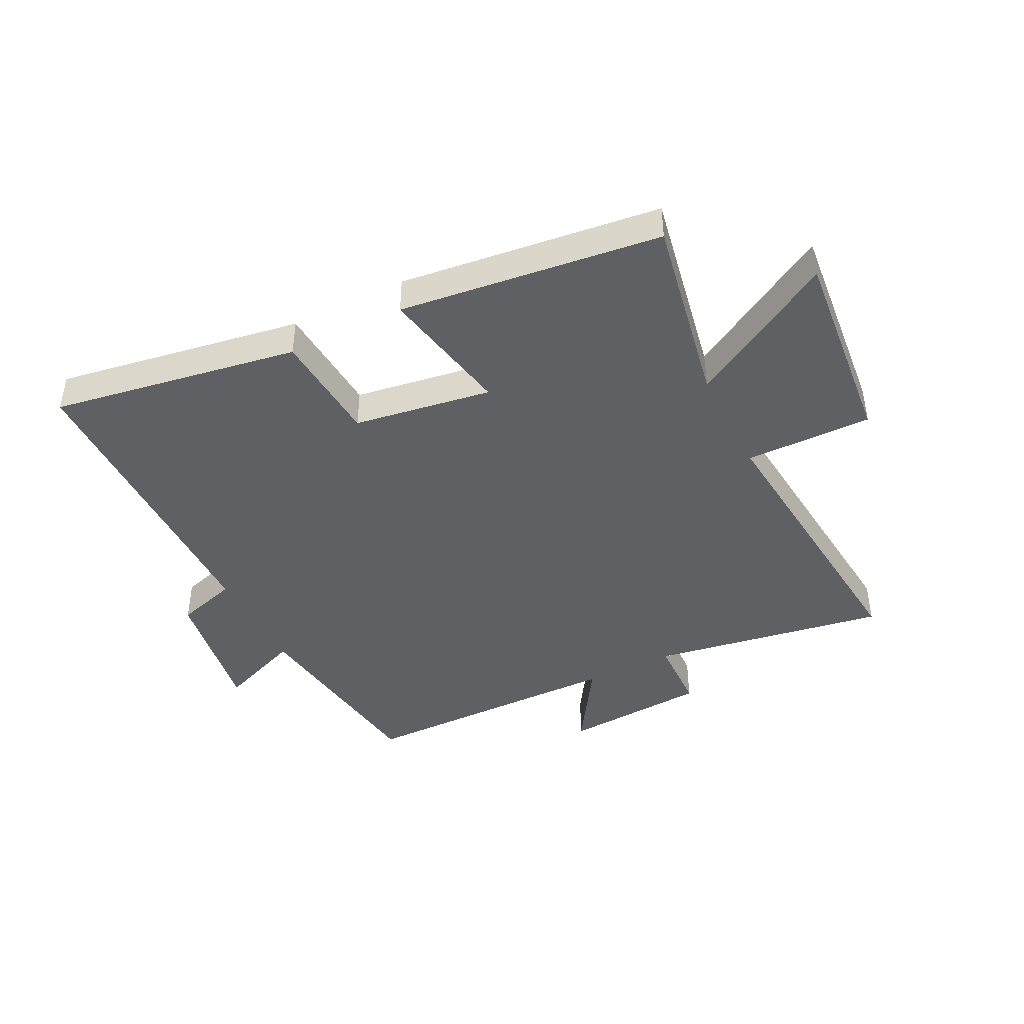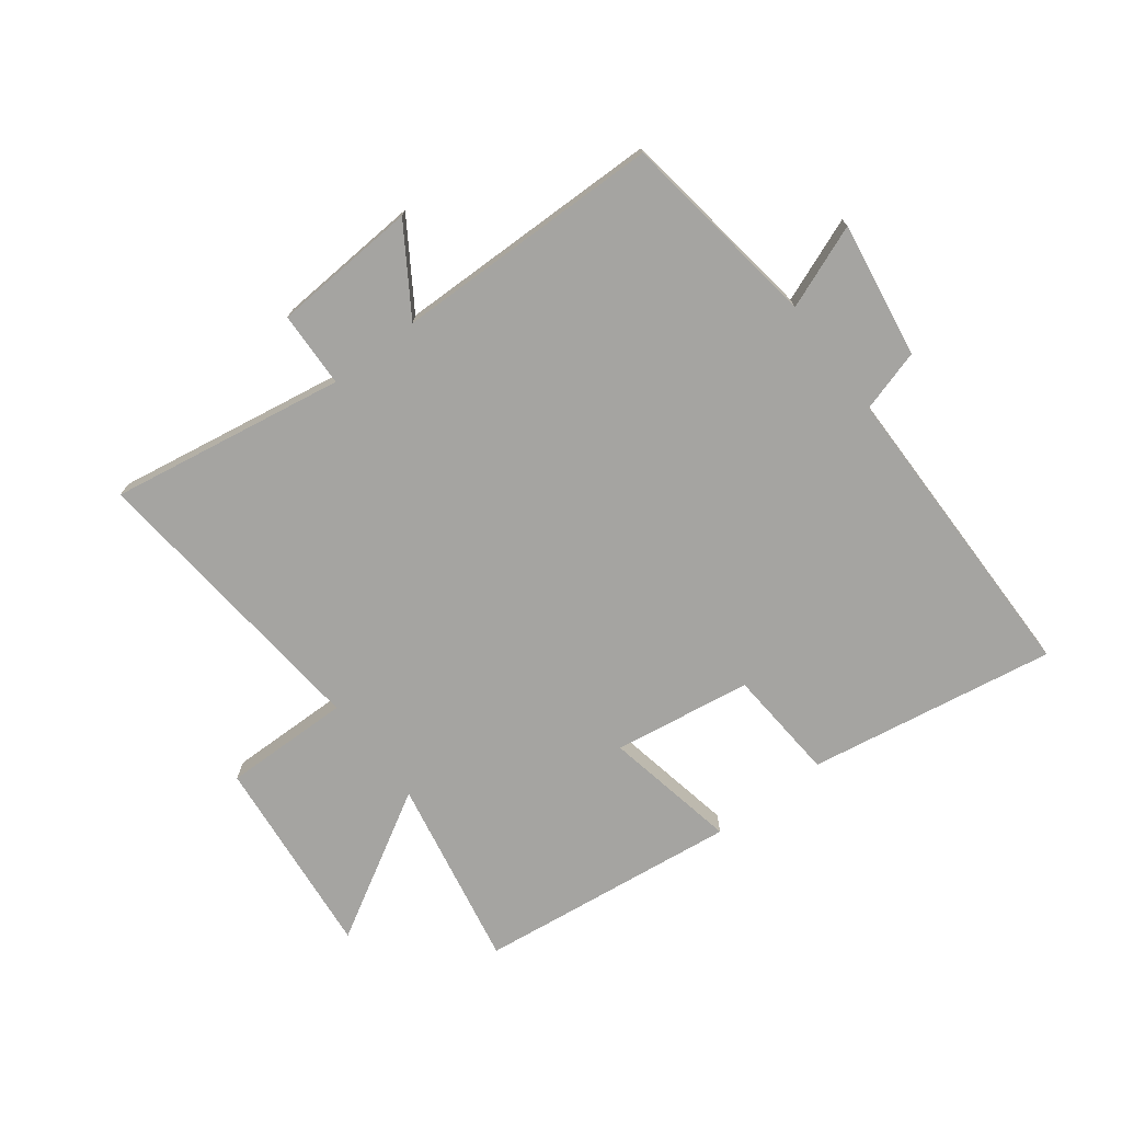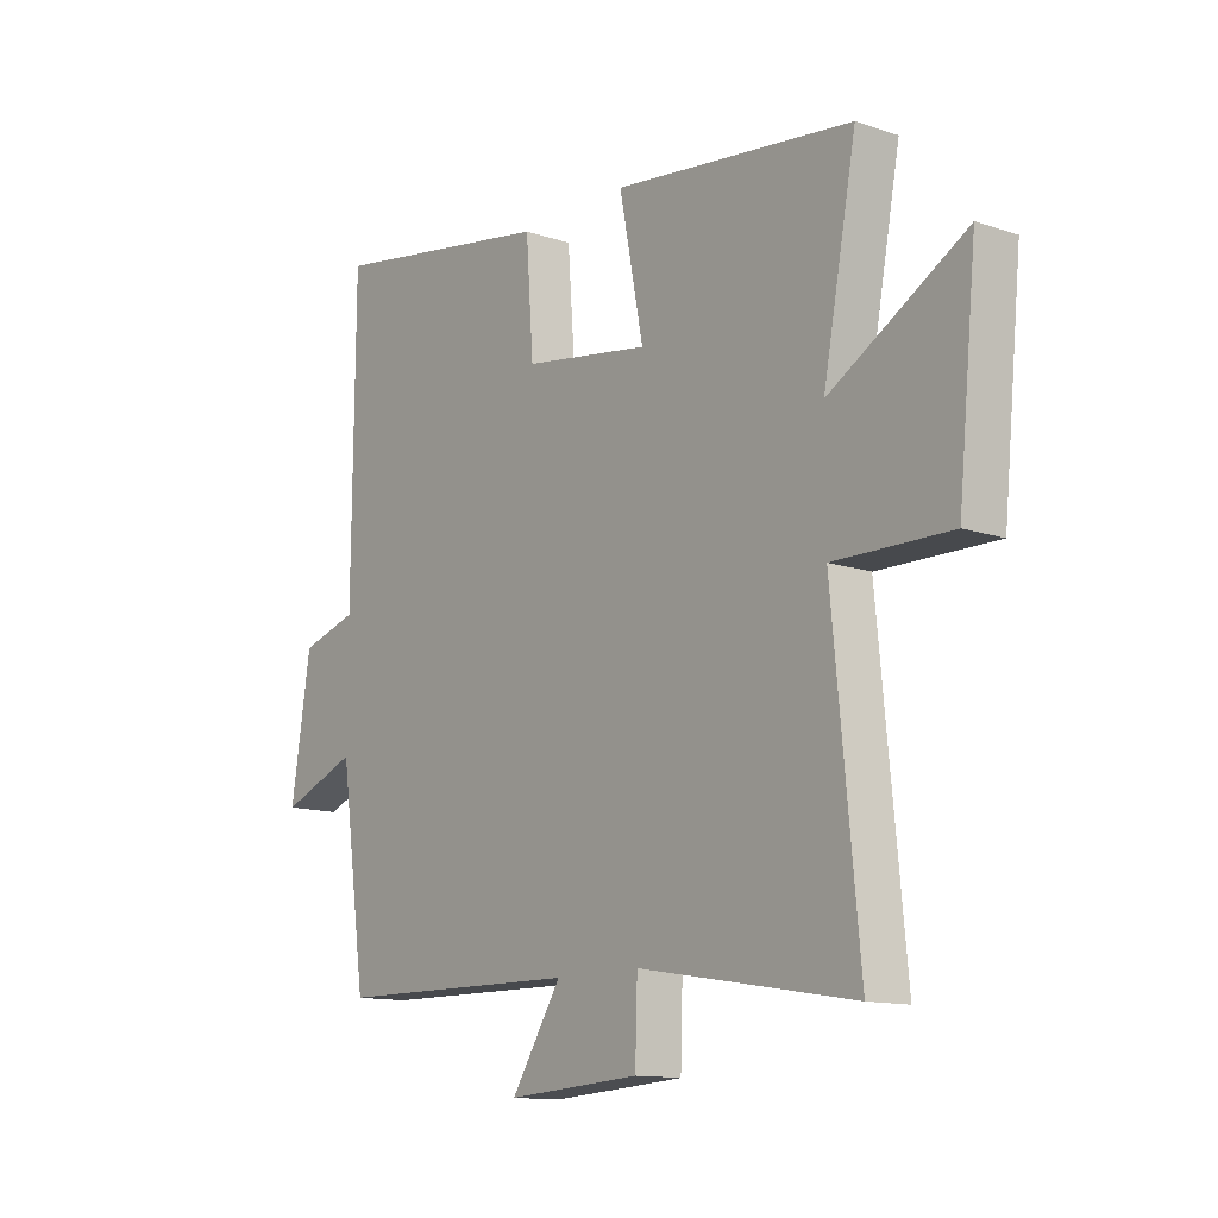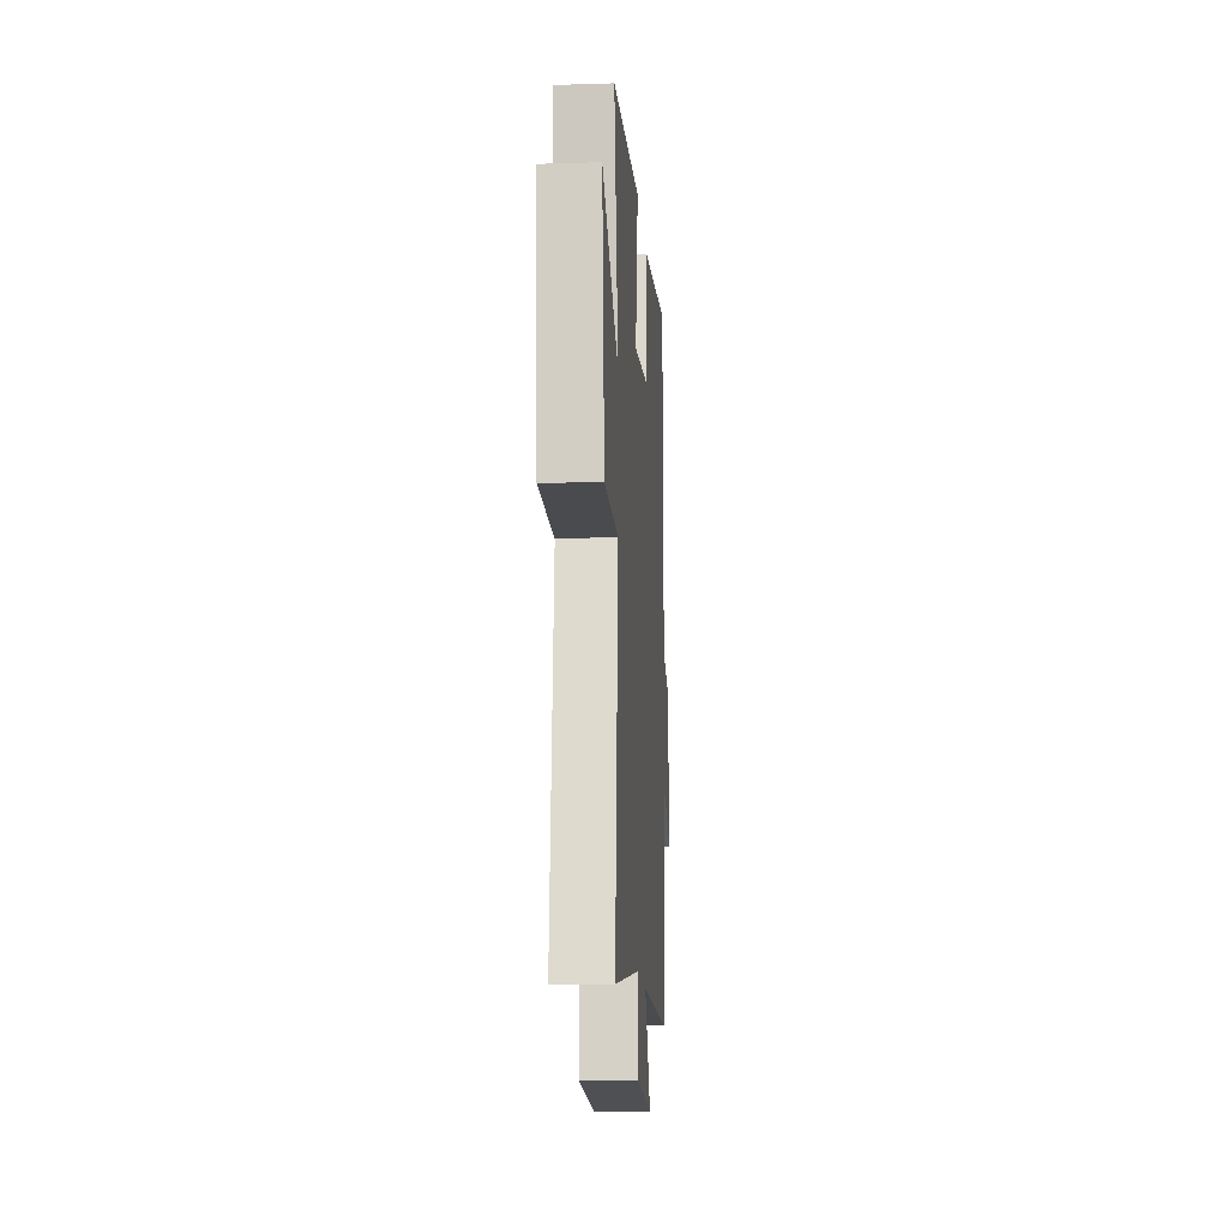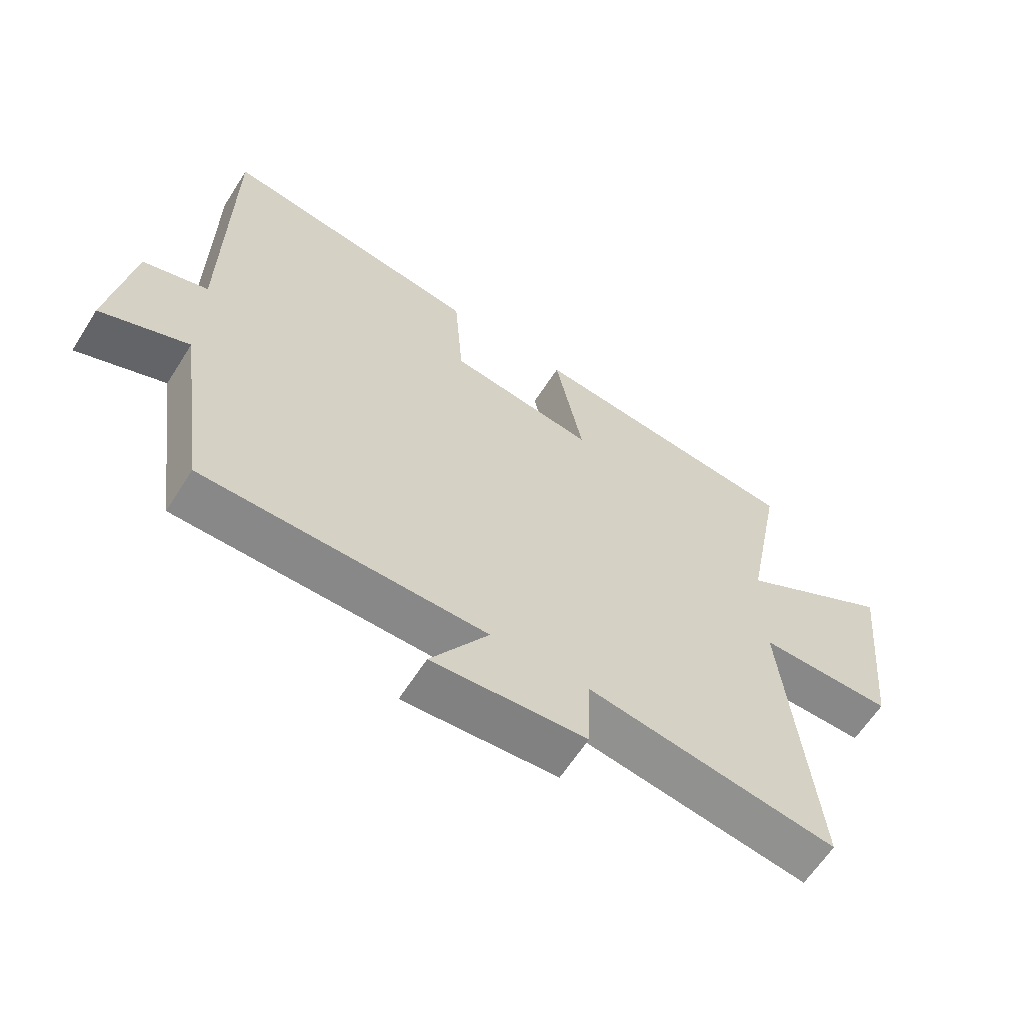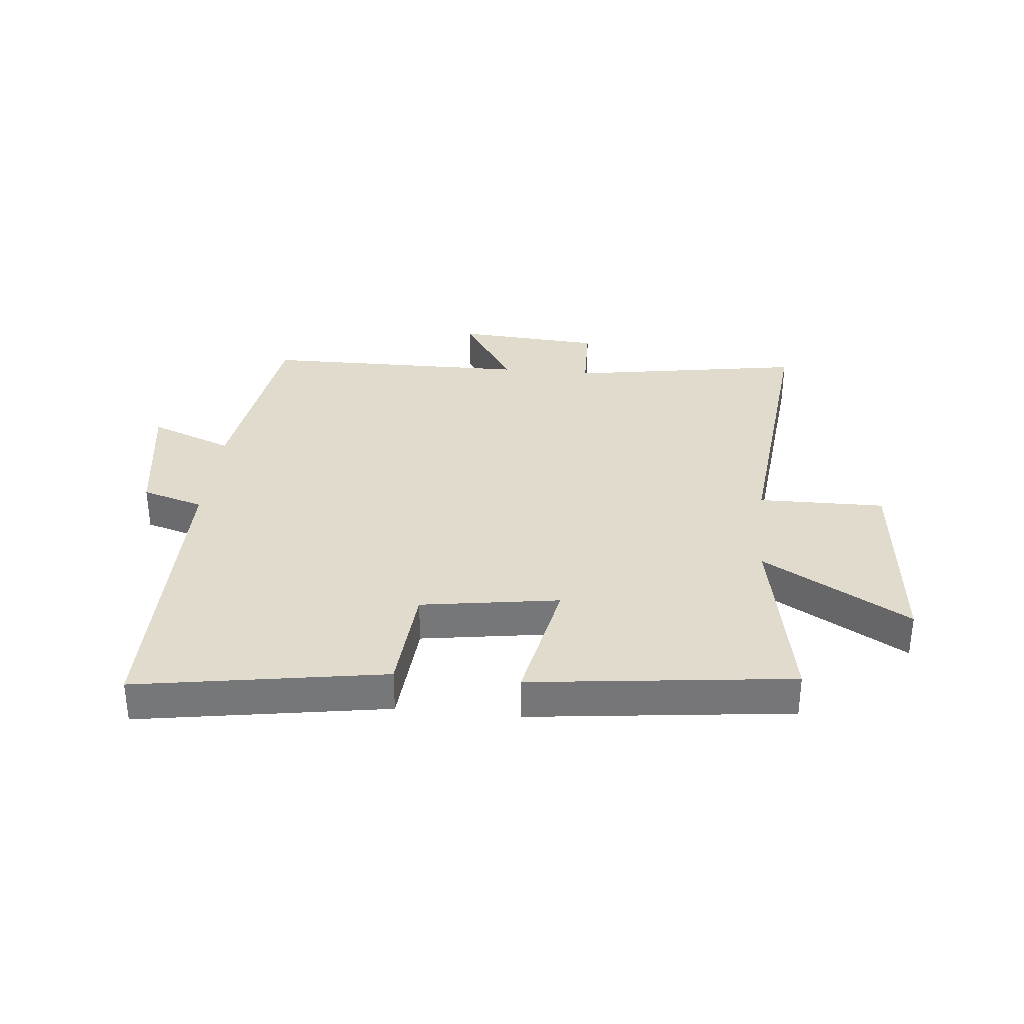
<metadata>
{"format":"obj","ext":"obj","renderer":"f3d","projection":"perspective","resolution":1024,"background":"white","views":[{"elev":-43.4,"azim":26.7,"up":"+Y"},{"elev":-73.4,"azim":-142.8,"up":"+Y"},{"elev":-12.8,"azim":52.0,"up":"+Z"},{"elev":-14.8,"azim":93.9,"up":"+Z"},{"elev":-62.3,"azim":-32.4,"up":"+Z"},{"elev":33.2,"azim":5.8,"up":"+Y"}]}
</metadata>
<code>
v 0.561 0.07 0.447
v 0.5 0.07 0.126
v 0.747 0.07 0.269
v 0.713 0.07 -0.071
v 0.5 0.07 -0.068
v 0.548 0.07 -0.566
v 0.153 0.07 -0.5
v 0.149 0.07 -0.627
v -0.095 0.07 -0.643
v -0.003 0.07 -0.5
v -0.452 0.07 -0.494
v -0.5 0.07 -0.155
v -0.64 0.07 -0.21
v -0.604 0.07 0.018
v -0.5 0.07 0.049
v -0.496 0.07 0.569
v -0.08 0.07 0.5
v -0.066 0.07 0.311
v 0.166 0.07 0.275
v 0.122 0.07 0.5
v 0.561 0 0.447
v 0.5 0 0.126
v 0.747 0 0.269
v 0.713 0 -0.071
v 0.5 0 -0.068
v 0.548 0 -0.566
v 0.153 0 -0.5
v 0.149 0 -0.627
v -0.095 0 -0.643
v -0.003 0 -0.5
v -0.452 0 -0.494
v -0.5 0 -0.155
v -0.64 0 -0.21
v -0.604 0 0.018
v -0.5 0 0.049
v -0.496 0 0.569
v -0.08 0 0.5
v -0.066 0 0.311
v 0.166 0 0.275
v 0.122 0 0.5
f 19 20 1 2
f 18 19 2
f 15 16 17 18
f 15 18 2
f 12 13 14 15
f 12 15 2
f 11 12 2
f 10 11 2
f 7 8 9 10
f 7 10 2 3
f 5 6 7
f 5 7 3
f 3 4 5
f 22 21 40 39
f 22 39 38
f 38 37 36 35
f 22 38 35
f 35 34 33 32
f 22 35 32
f 22 32 31
f 22 31 30
f 30 29 28 27
f 23 22 30 27
f 27 26 25
f 23 27 25
f 25 24 23
f 1 21 22 2
f 2 22 23 3
f 3 23 24 4
f 4 24 25 5
f 5 25 26 6
f 6 26 27 7
f 7 27 28 8
f 8 28 29 9
f 9 29 30 10
f 10 30 31 11
f 11 31 32 12
f 12 32 33 13
f 13 33 34 14
f 14 34 35 15
f 15 35 36 16
f 16 36 37 17
f 17 37 38 18
f 18 38 39 19
f 19 39 40 20
f 20 40 21 1

</code>
